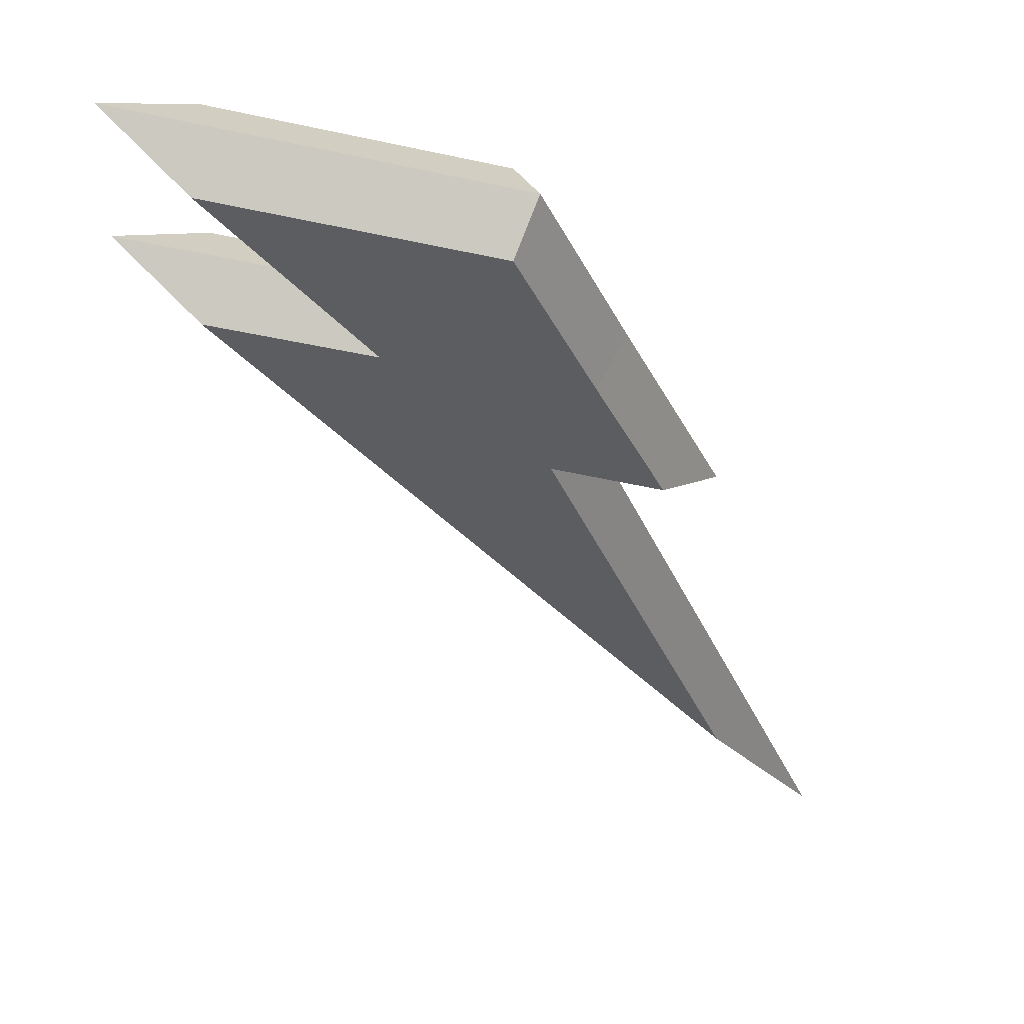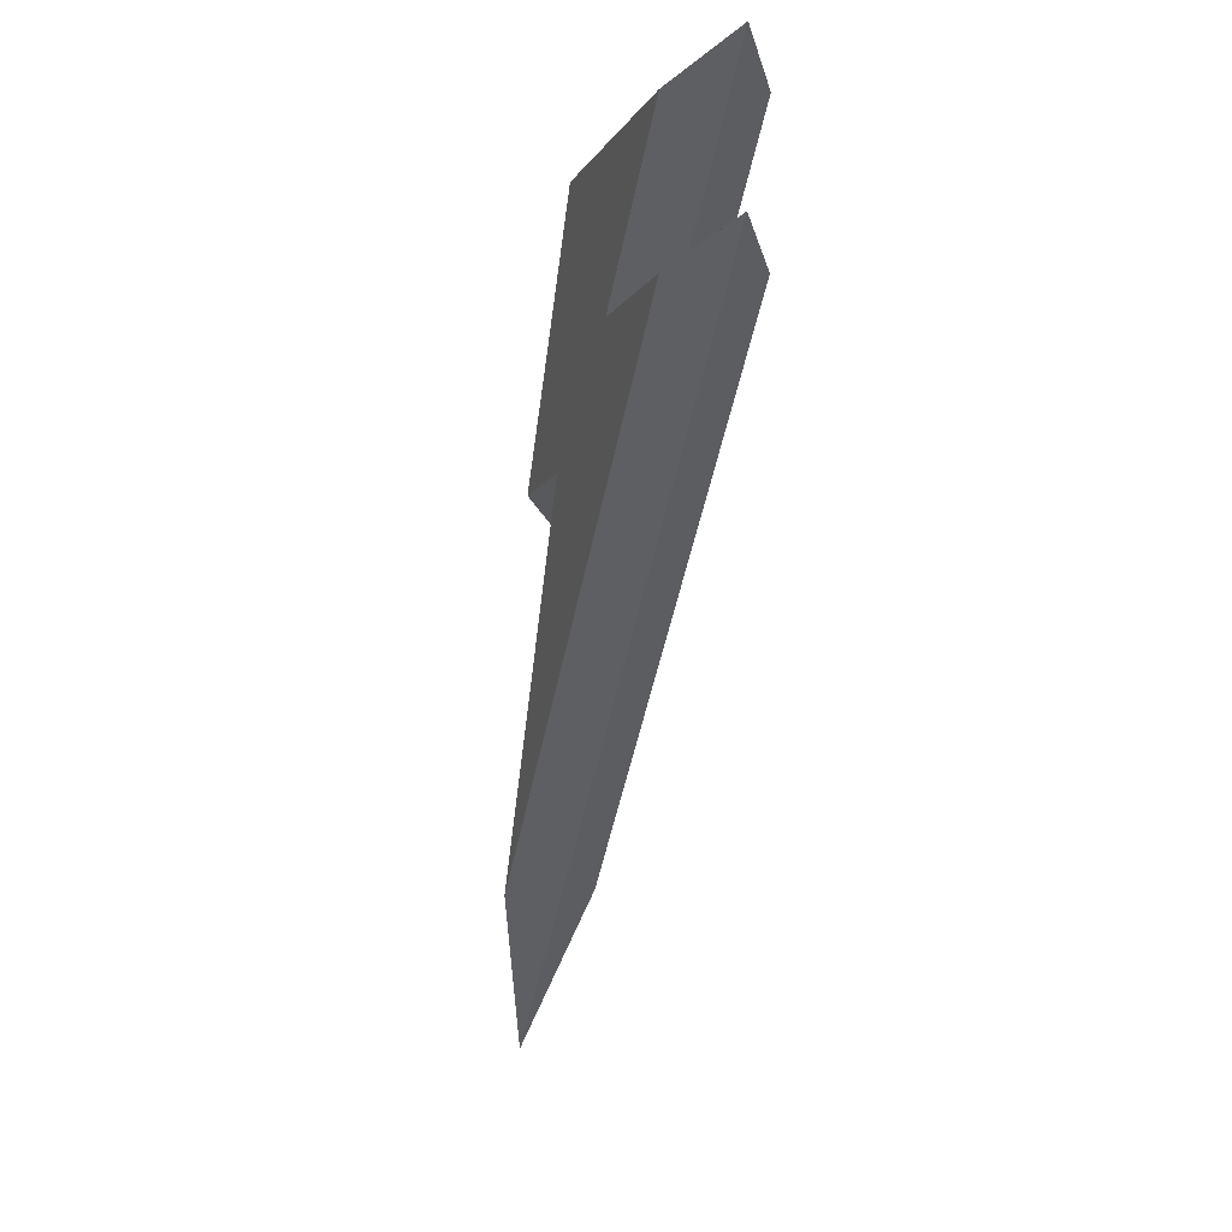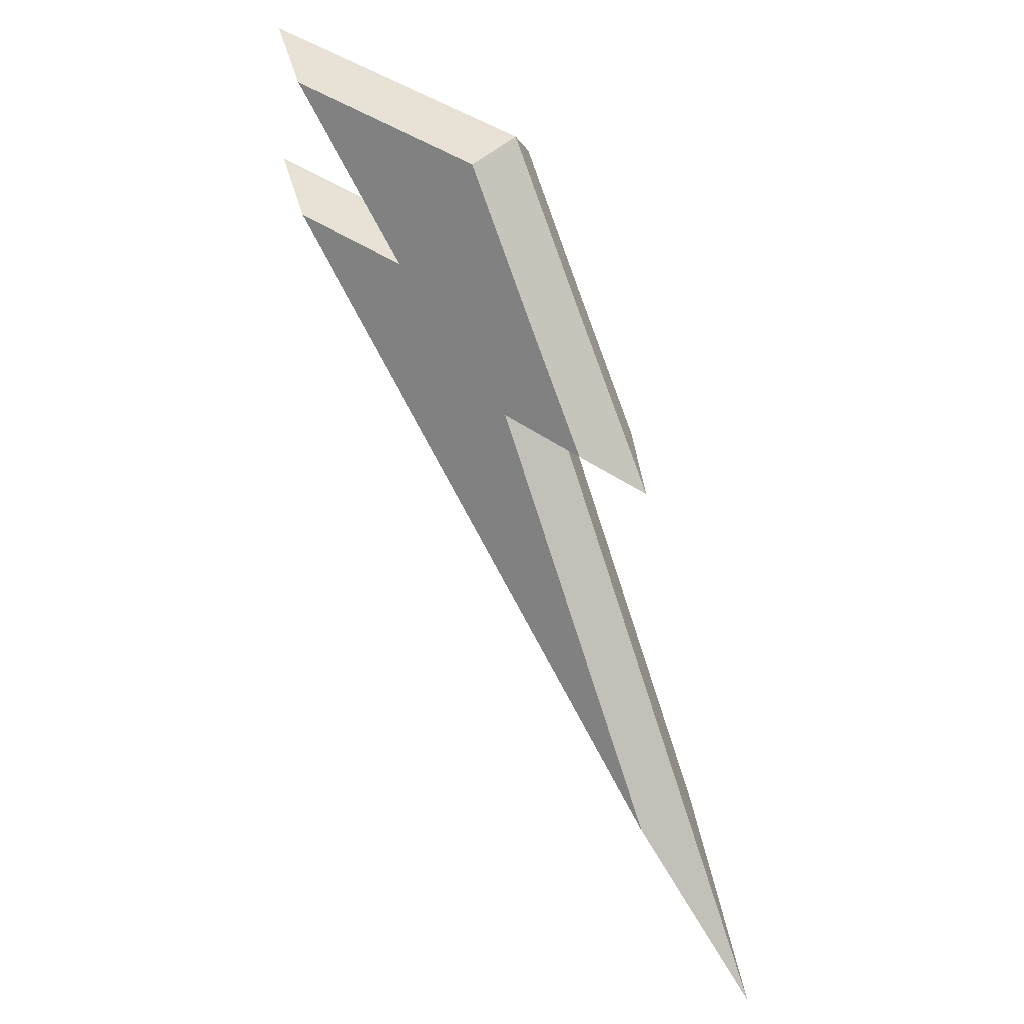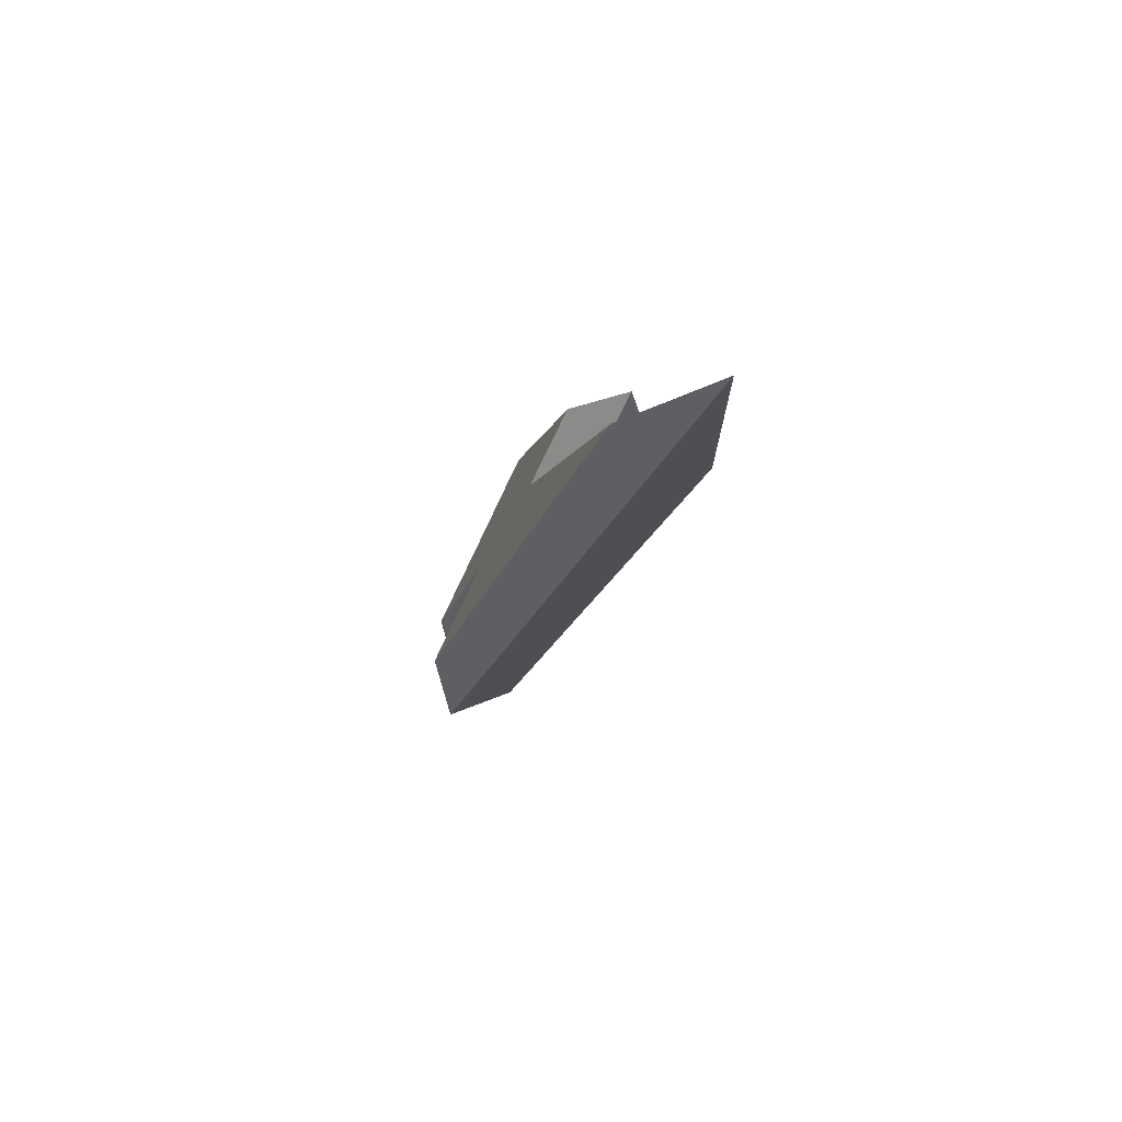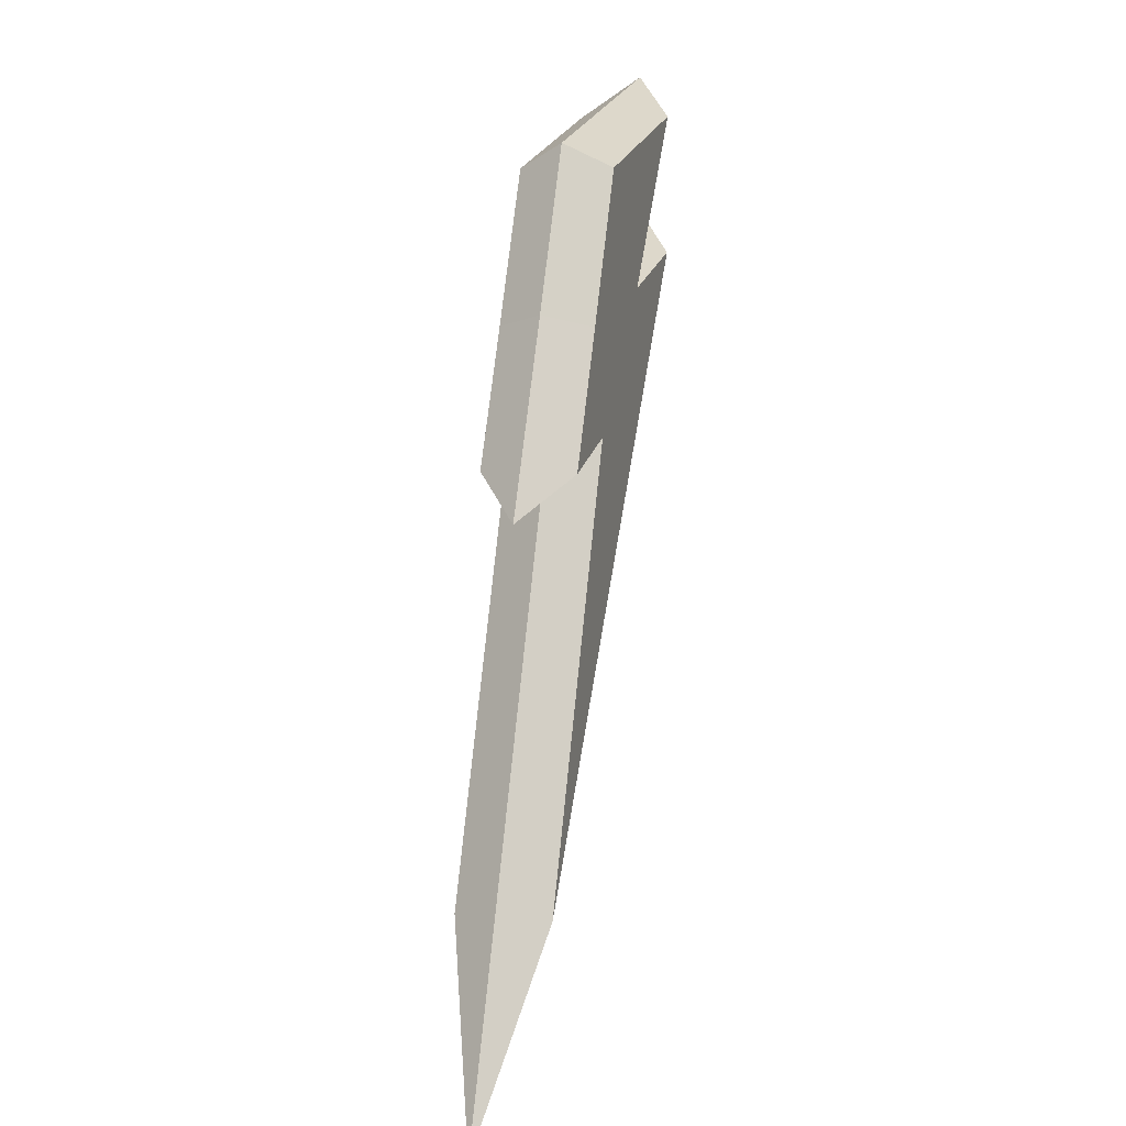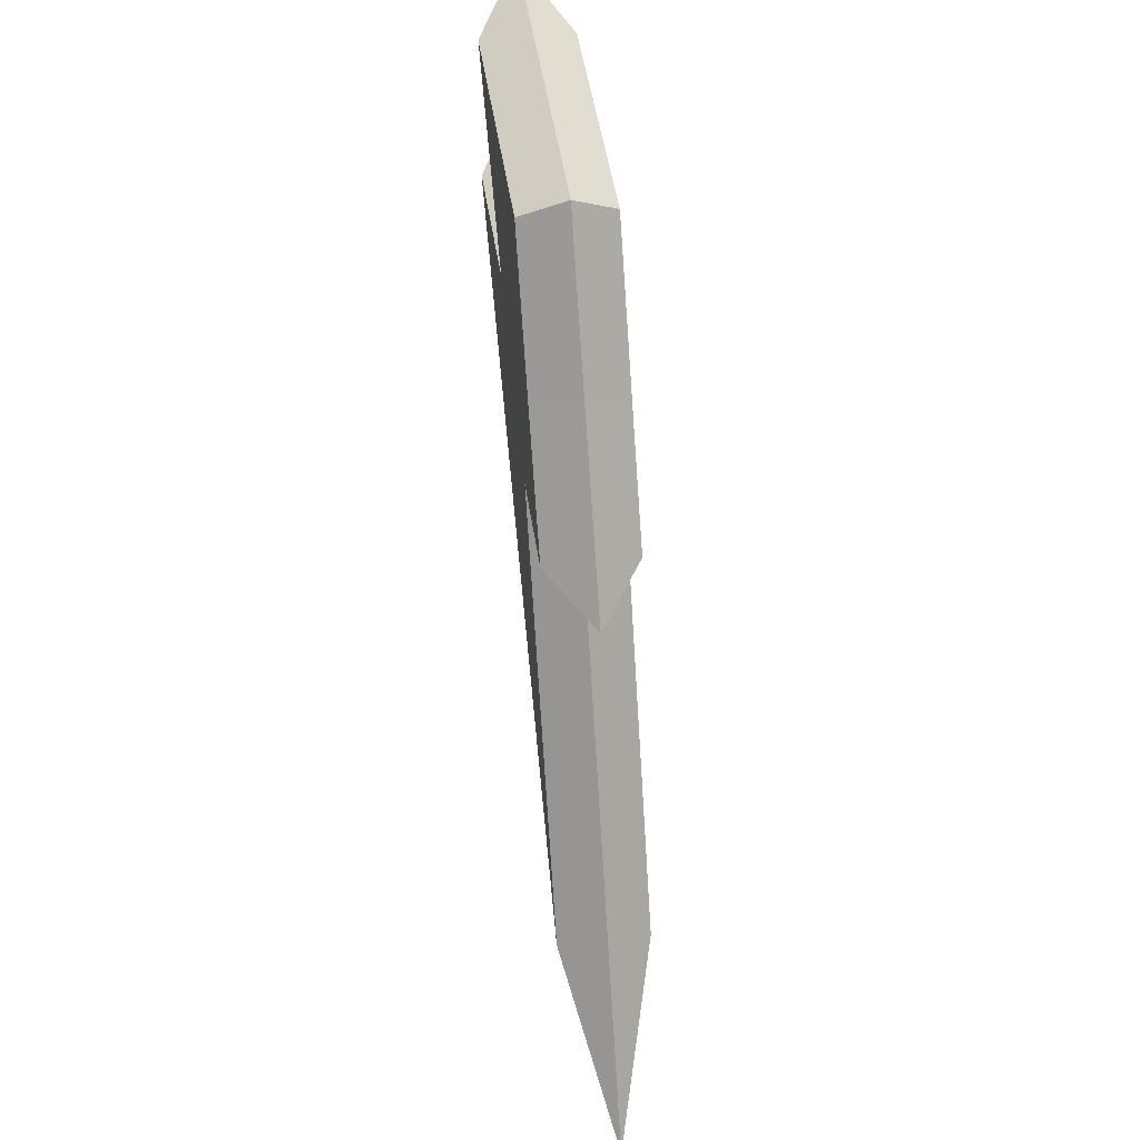
<metadata>
{"format":"obj","ext":"obj","renderer":"f3d","projection":"perspective","resolution":1024,"background":"white","views":[{"elev":-35.7,"azim":177.7,"up":"+Z"},{"elev":6.7,"azim":71.7,"up":"+Y"},{"elev":20.5,"azim":-142.7,"up":"+Y"},{"elev":-73.3,"azim":-113.9,"up":"+Y"},{"elev":8.1,"azim":-74.8,"up":"+Y"},{"elev":37.6,"azim":-99.2,"up":"+Y"}]}
</metadata>
<code>
v 0.6496 45.58 2.072
v -3.65 39.42 -0.01593
v -2.551 38.89 2.072
v -0.2046 46.62 -0.01593
v 7.024 34.49 -0.01592
v 14.23 43.95 -0.01593
v 11.14 41.9 2.072
v 6.054 35.23 2.072
v -5.426 32.99 2.072
v -3.307 32.3 -0.01592
v -1.196 34.15 2.072
v -7.705 31.09 -0.01592
v 11.14 41.9 2.072
v 8.179 42.41 -0.01593
v 5.07 40.36 2.072
v 14.23 43.95 -0.01593
v -9.286 15.12 2.072
v -1.196 34.15 2.072
v -3.307 32.3 -0.01592
v -14.21 6.656 -0.01592
v 11.11 48.24 2.072
v 5.07 40.36 2.072
v 8.179 42.41 -0.01593
v 14.22 50.29 -0.01593
v -5.426 32.99 2.072
v -2.551 38.89 2.072
v -3.65 39.42 -0.01593
v -7.705 31.09 -0.01592
v -9.286 15.12 2.072
v 7.024 34.49 -0.01592
v 6.054 35.23 2.072
v -14.21 6.656 -0.01592
v -0.2046 46.62 -0.01593
v 11.11 48.24 2.072
v 14.22 50.29 -0.01593
v 0.6496 45.58 2.072
v -0.2046 46.62 -0.01593
v 14.22 50.29 -0.01593
v 11.11 48.24 -2.103
v 0.6496 45.58 -2.103
v 7.024 34.49 -0.01592
v -9.286 15.12 -2.103
v 6.054 35.23 -2.103
v -14.21 6.656 -0.01592
v -3.65 39.42 -0.01593
v -5.426 32.99 -2.103
v -7.705 31.09 -0.01592
v -2.551 38.89 -2.103
v 11.11 48.24 -2.103
v 8.179 42.41 -0.01593
v 5.07 40.36 -2.103
v 14.22 50.29 -0.01593
v -14.21 6.656 -0.01592
v -3.307 32.3 -0.01592
v -9.286 15.12 -2.103
v -1.196 34.15 -2.103
v 5.07 40.36 -2.103
v 8.179 42.41 -0.01593
v 11.14 41.9 -2.103
v 14.23 43.95 -0.01593
v -3.307 32.3 -0.01592
v -7.705 31.09 -0.01592
v -5.426 32.99 -2.103
v -1.196 34.15 -2.103
v 11.14 41.9 -2.103
v 7.024 34.49 -0.01592
v 6.054 35.23 -2.103
v 14.23 43.95 -0.01593
v -3.65 39.42 -0.01593
v -0.2046 46.62 -0.01593
v 0.6496 45.58 -2.103
v -2.551 38.89 -2.103
v 5.07 40.36 -2.103
v 0.6496 45.58 -2.103
v 11.11 48.24 -2.103
v -2.551 38.89 -2.103
v -1.196 34.15 -2.103
v -5.426 32.99 -2.103
v 6.054 35.23 -2.103
v 11.14 41.9 -2.103
v -9.286 15.12 -2.103
v 0.6496 45.58 2.072
v 5.07 40.36 2.072
v 11.11 48.24 2.072
v -2.551 38.89 2.072
v -1.196 34.15 2.072
v -5.426 32.99 2.072
v 6.054 35.23 2.072
v 11.14 41.9 2.072
v -9.286 15.12 2.072
f 1 2 3
f 2 1 4
f 5 6 7
f 5 7 8
f 9 10 11
f 10 9 12
f 13 14 15
f 14 13 16
f 17 18 19
f 19 20 17
f 21 22 23
f 23 24 21
f 25 26 27
f 27 28 25
f 29 30 31
f 32 30 29
f 33 34 35
f 34 33 36
f 37 38 39
f 39 40 37
f 41 42 43
f 41 44 42
f 45 46 47
f 46 45 48
f 49 50 51
f 50 49 52
f 53 54 55
f 56 55 54
f 57 58 59
f 58 60 59
f 61 62 63
f 63 64 61
f 65 66 67
f 66 65 68
f 69 70 71
f 71 72 69
f 73 74 75
f 74 73 76
f 76 77 78
f 77 76 73
f 73 79 77
f 80 79 73
f 79 81 77
f 82 83 84
f 83 82 85
f 86 85 87
f 85 86 83
f 83 86 88
f 88 89 83
f 88 86 90

</code>
